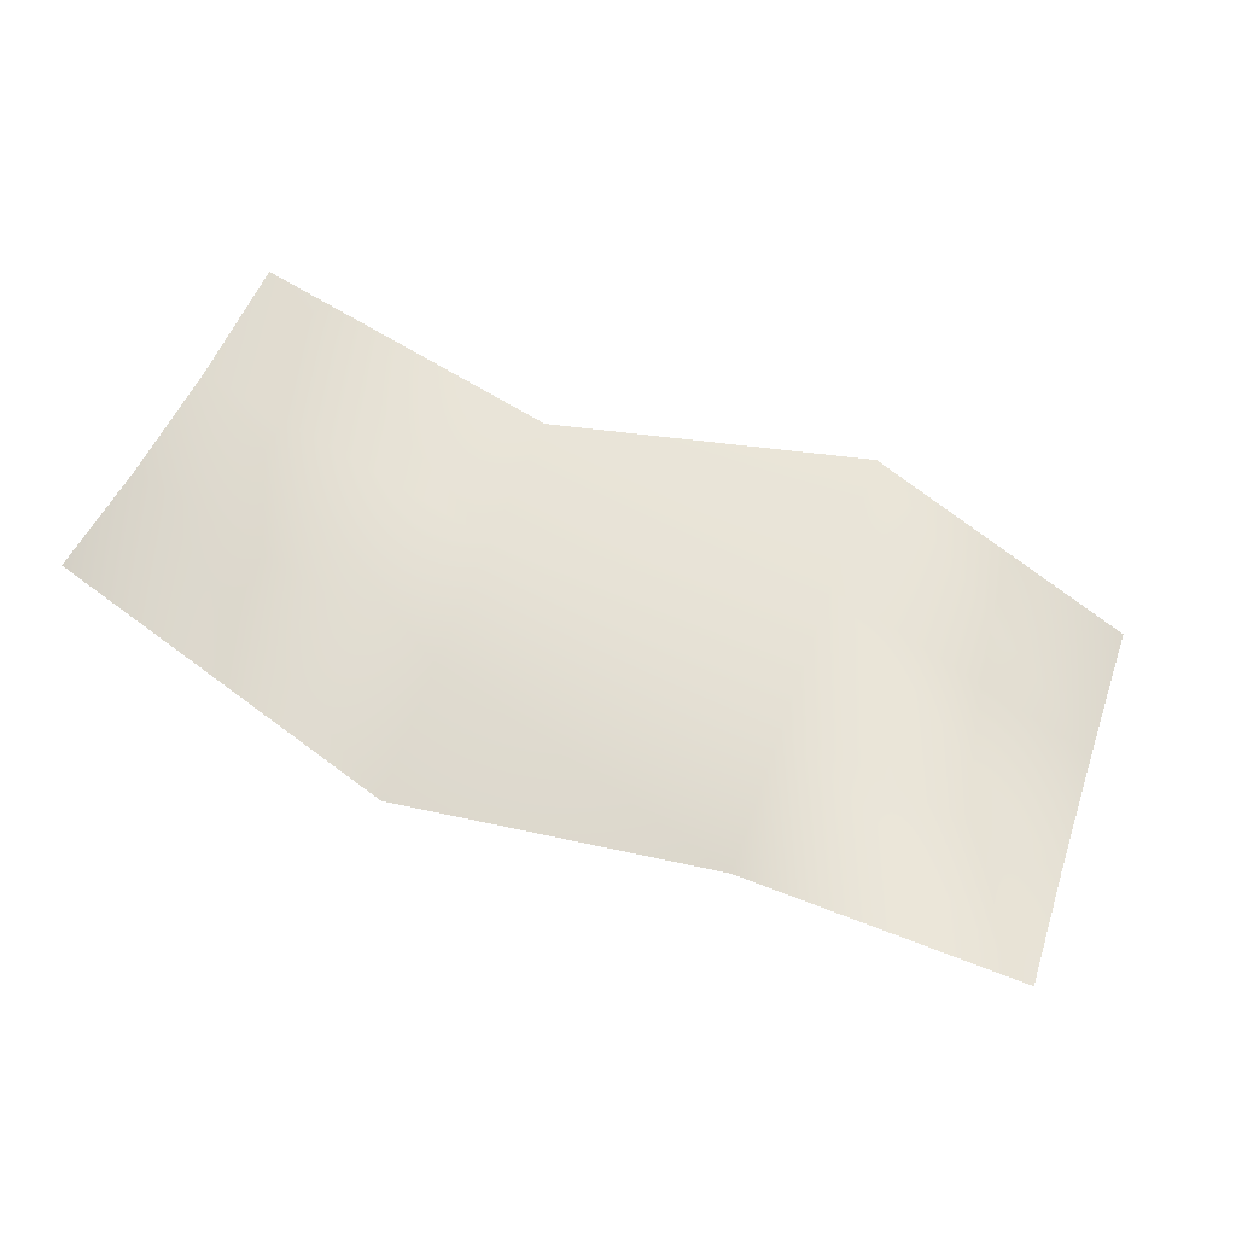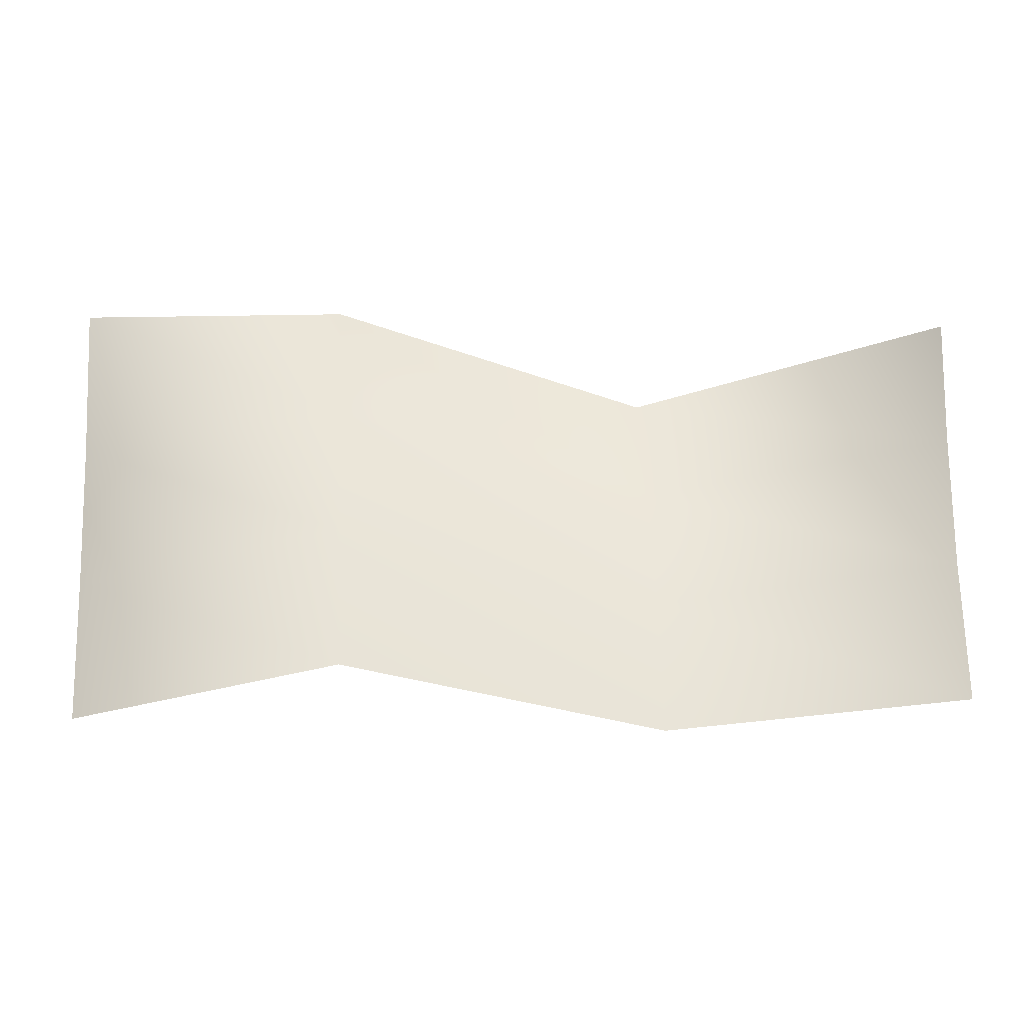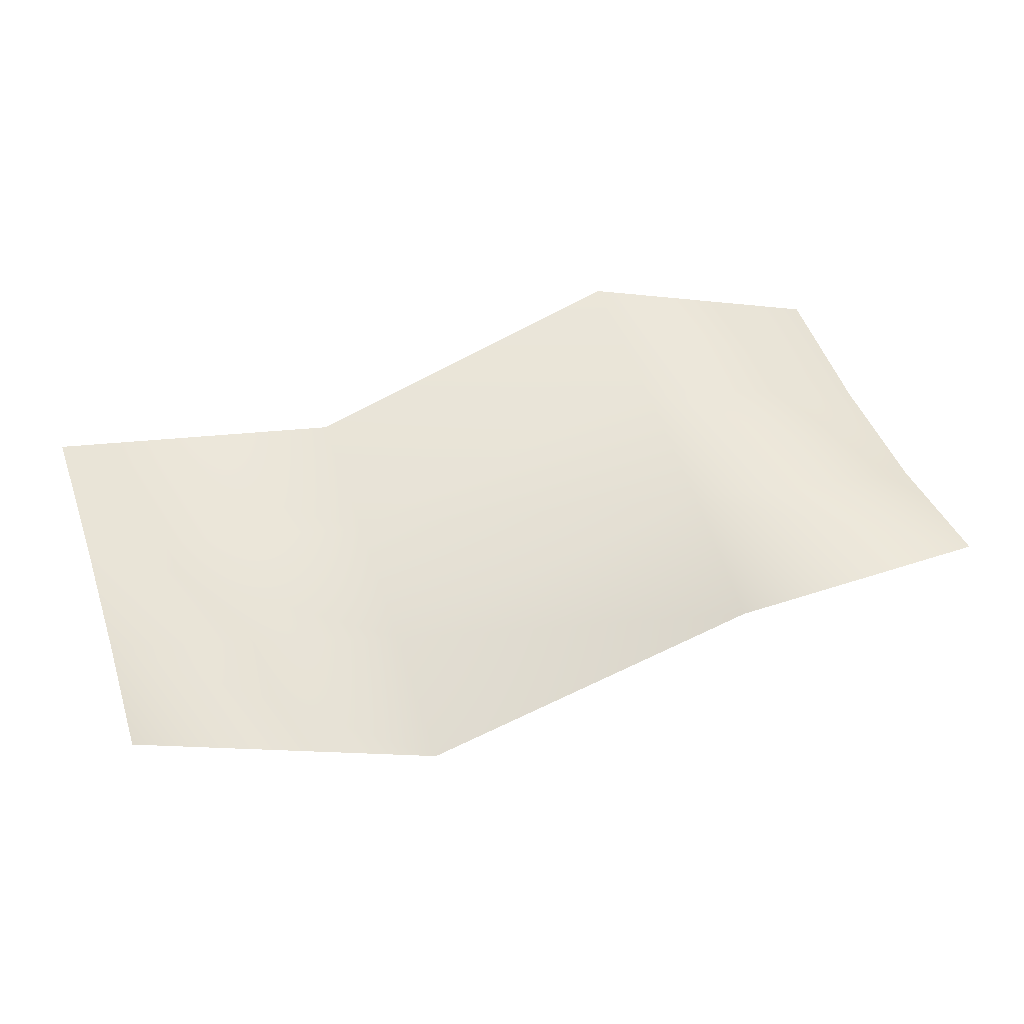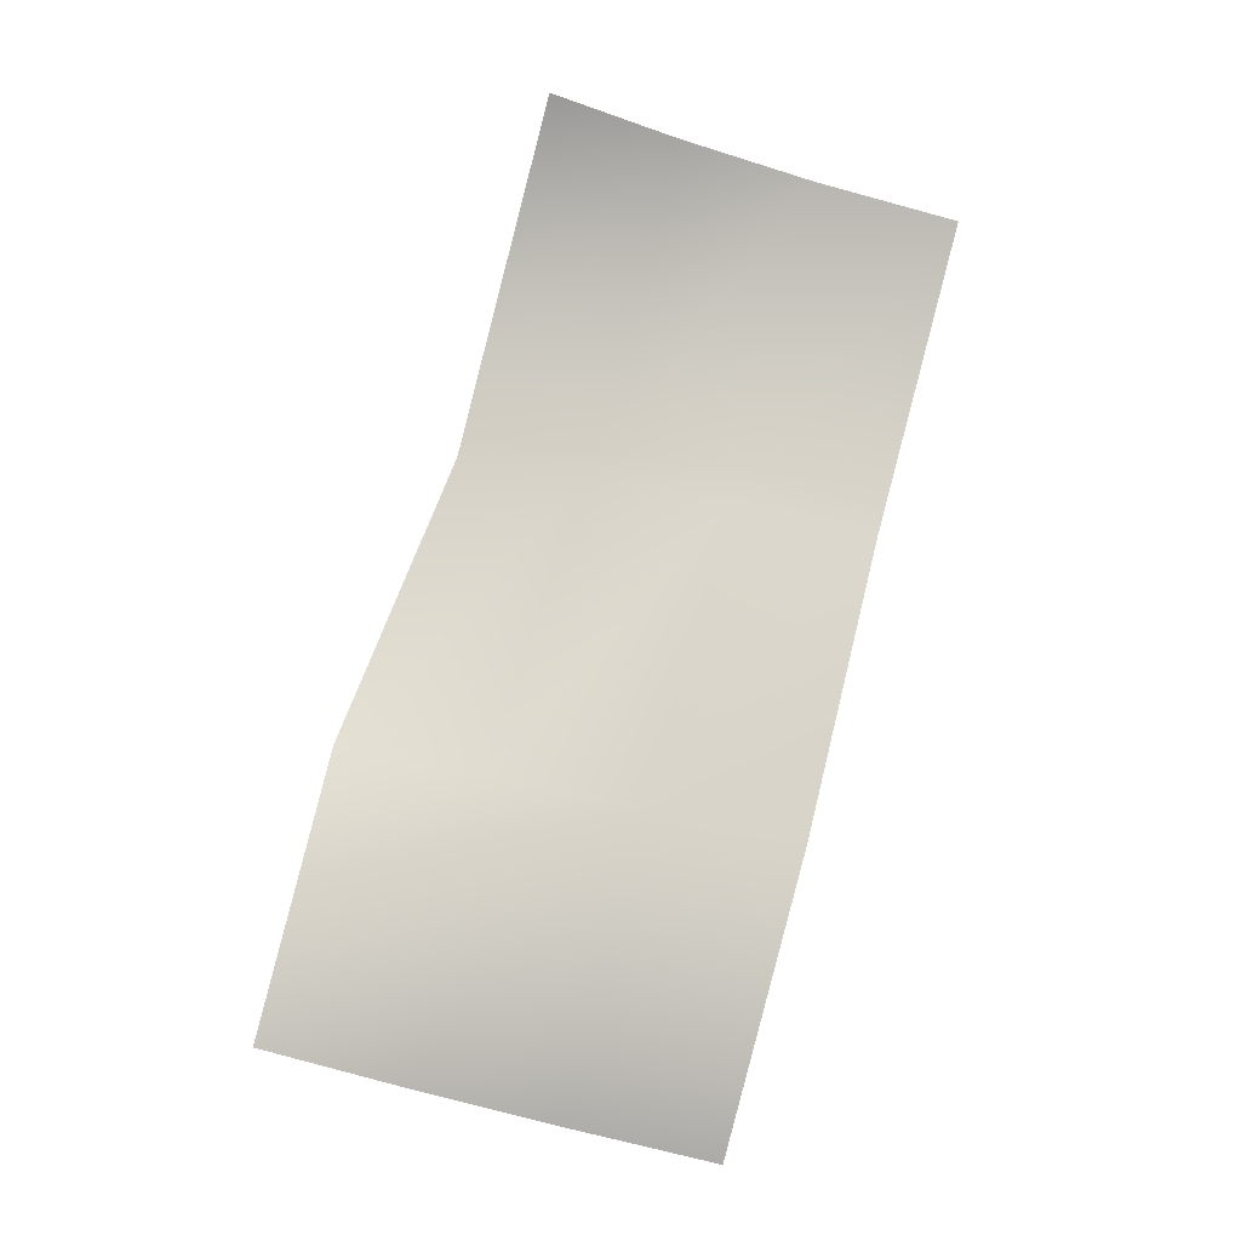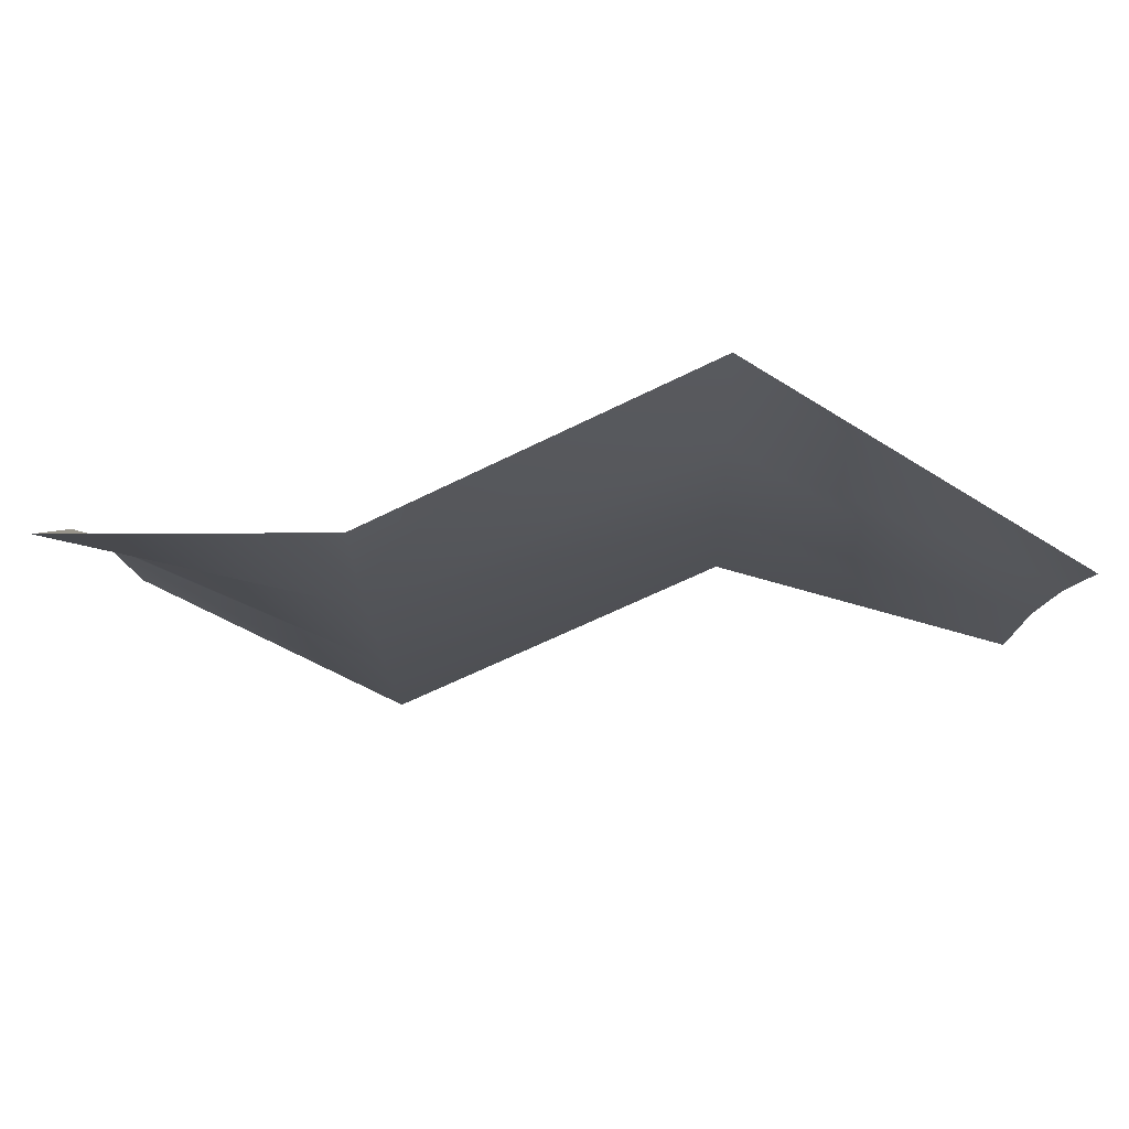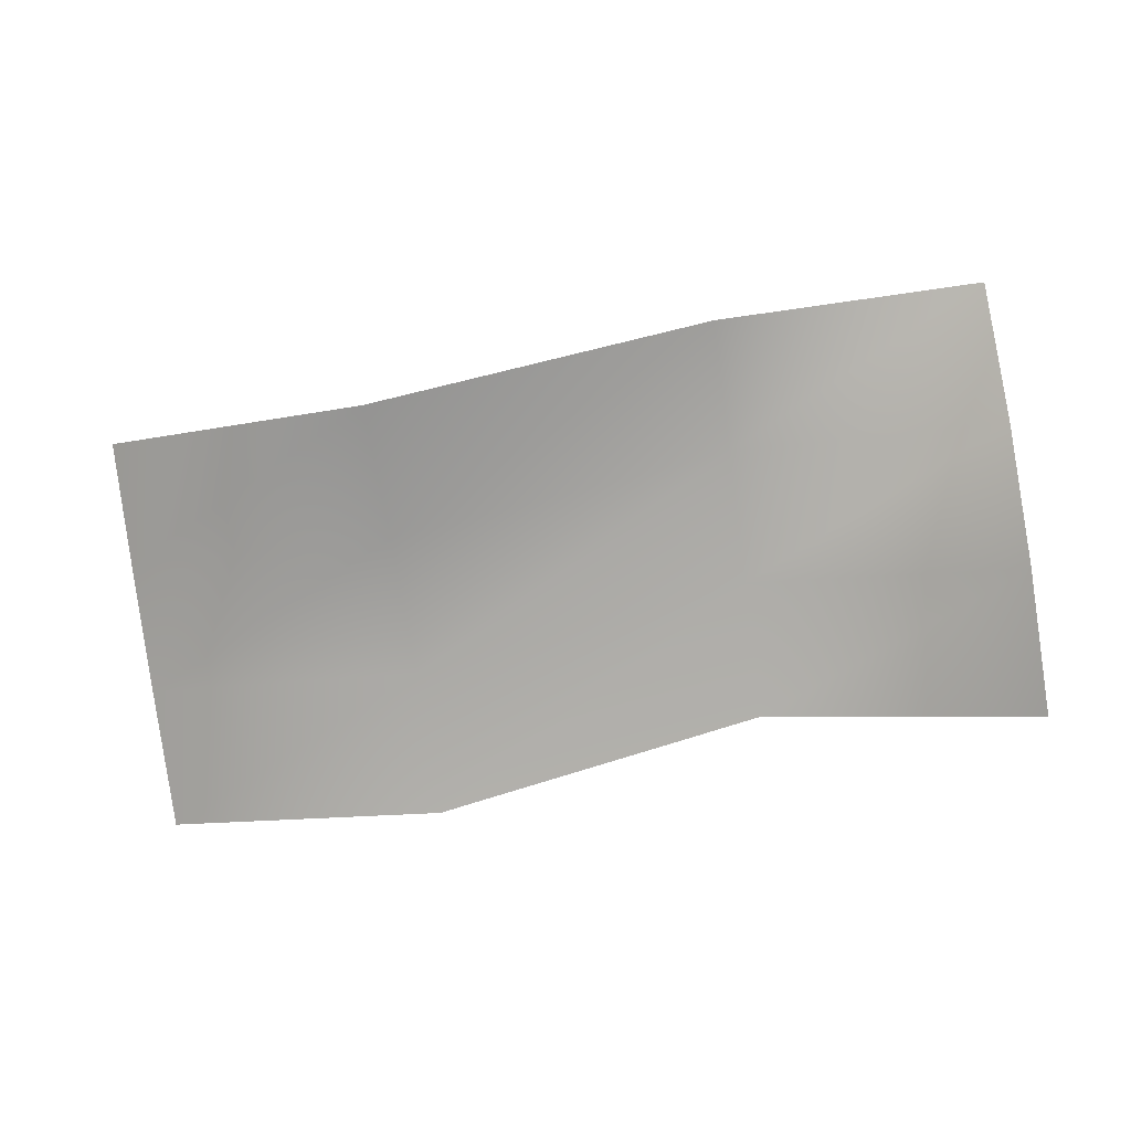
<metadata>
{"format":"obj","ext":"obj","renderer":"f3d","projection":"perspective","resolution":1024,"background":"white","views":[{"elev":61.9,"azim":-158.0,"up":"+Z"},{"elev":-29.6,"azim":-5.1,"up":"+Y"},{"elev":61.7,"azim":162.2,"up":"+Z"},{"elev":73.0,"azim":-75.1,"up":"+Z"},{"elev":68.9,"azim":-3.6,"up":"+Y"},{"elev":-77.2,"azim":-169.8,"up":"+Z"}]}
</metadata>
<code>
v  -0.4682 0.3981 0.0407
v  -0.1938 0.4063 0.0601
v  -0.1886 0.2656 0.0784
v  -0.4637 0.2625 -0.0189
v  0.1588 0.4032 -0.0944
v  0.1616 0.2645 -0.063
v  0.4605 0.3818 0.1301
v  0.4619 0.2542 0.099
v  -0.1829 0.1207 0.0862
v  -0.4584 0.1202 -0.0571
v  0.165 0.1206 -0.0494
v  0.4644 0.1176 0.0735
v  -0.1766 -0.0285 0.0822
v  -0.4521 -0.0285 -0.0768
v  0.1692 -0.0285 -0.0531
v  0.4682 -0.0285 0.0557
g Plane001
f 1 2 3 4
f 2 5 6 3
f 5 7 8 6
f 4 3 9 10
f 3 6 11 9
f 6 8 12 11
f 10 9 13 14
f 9 11 15 13
f 11 12 16 15

</code>
